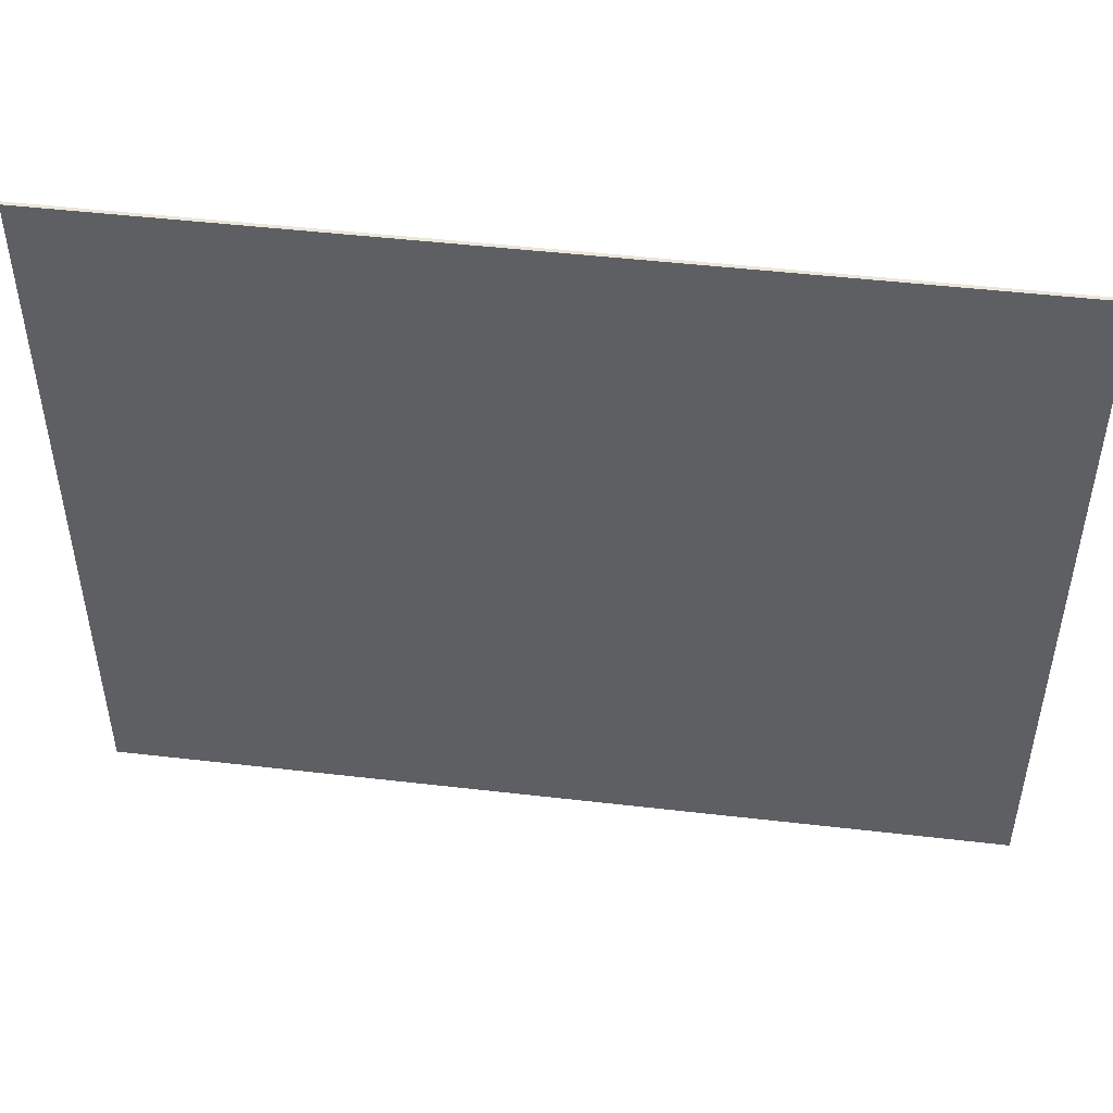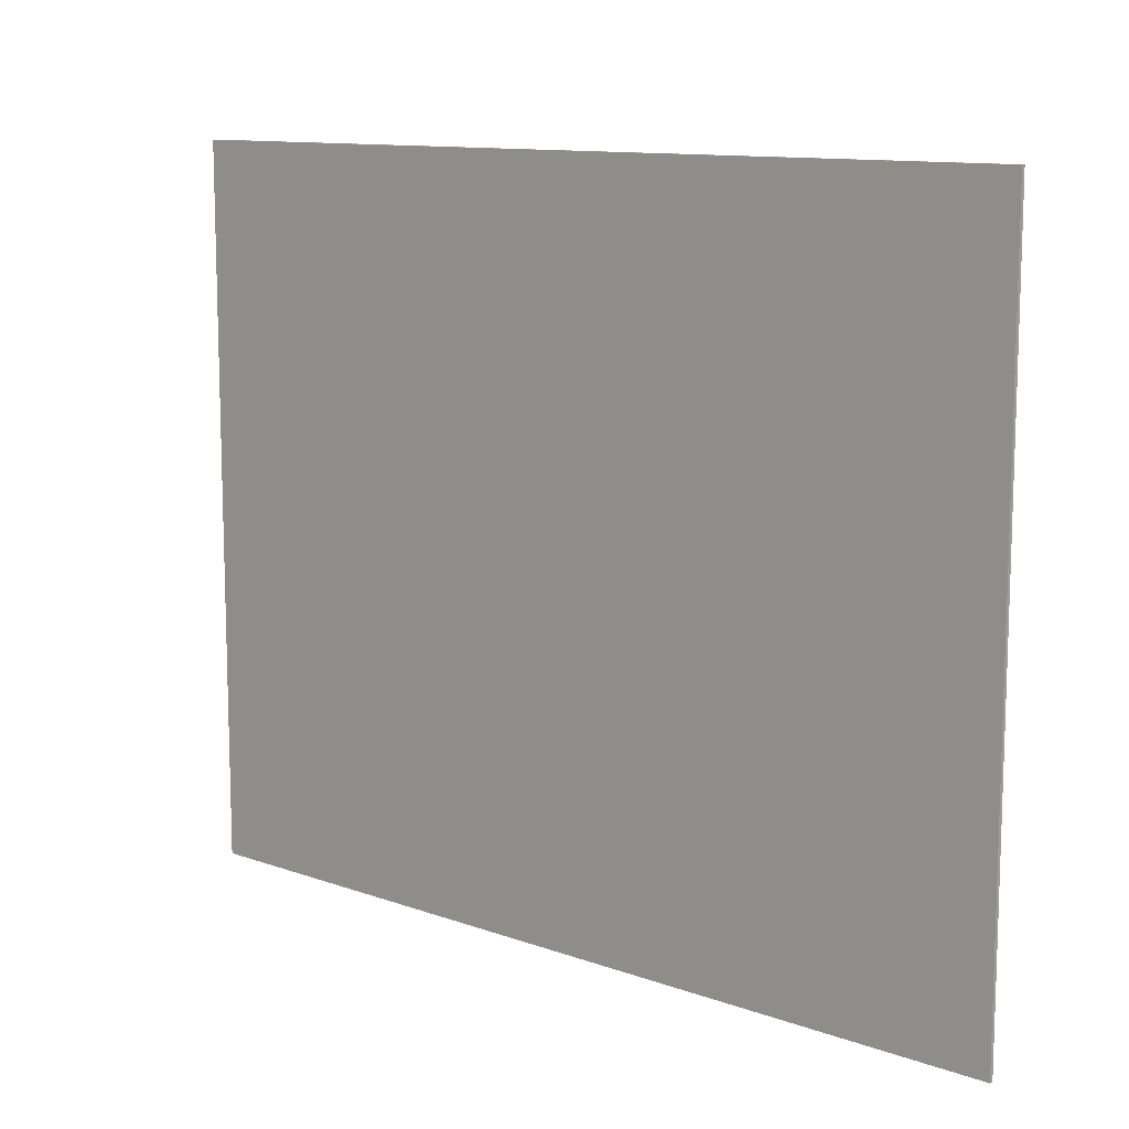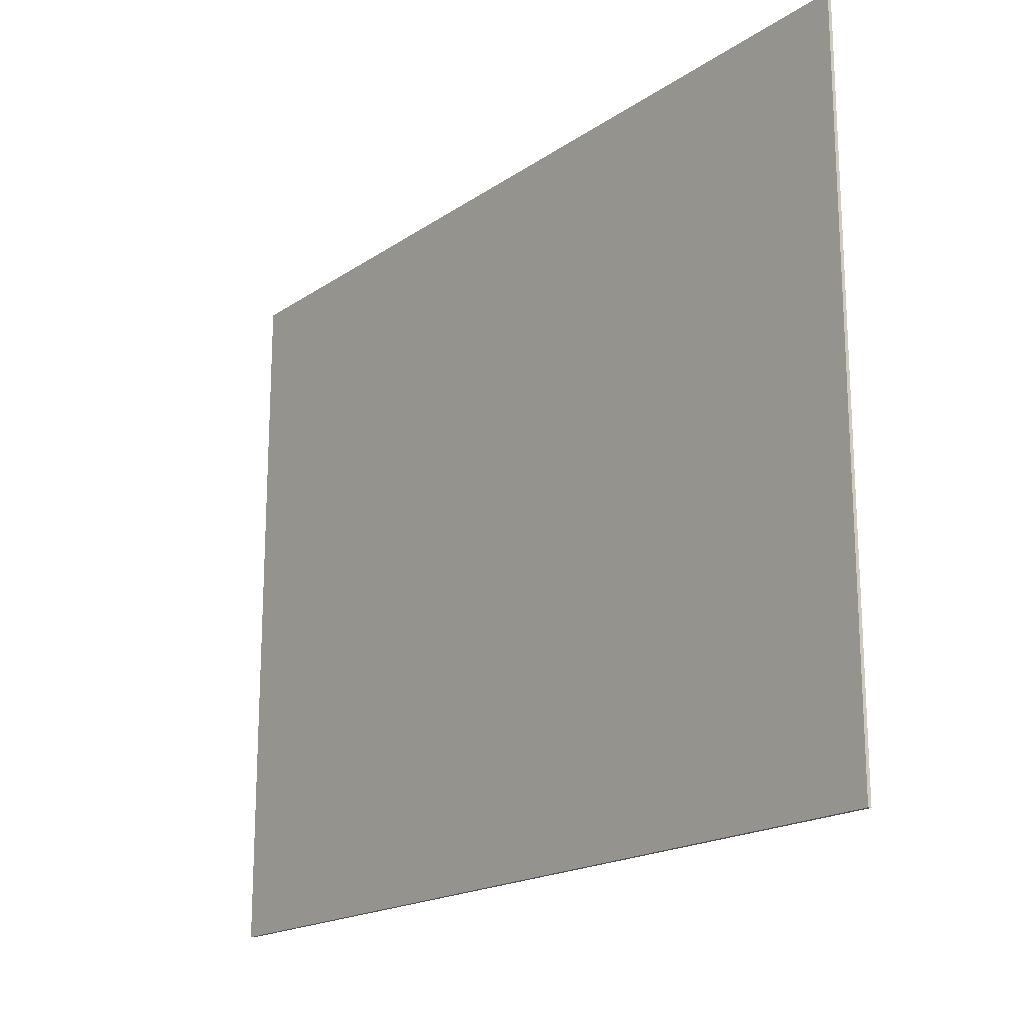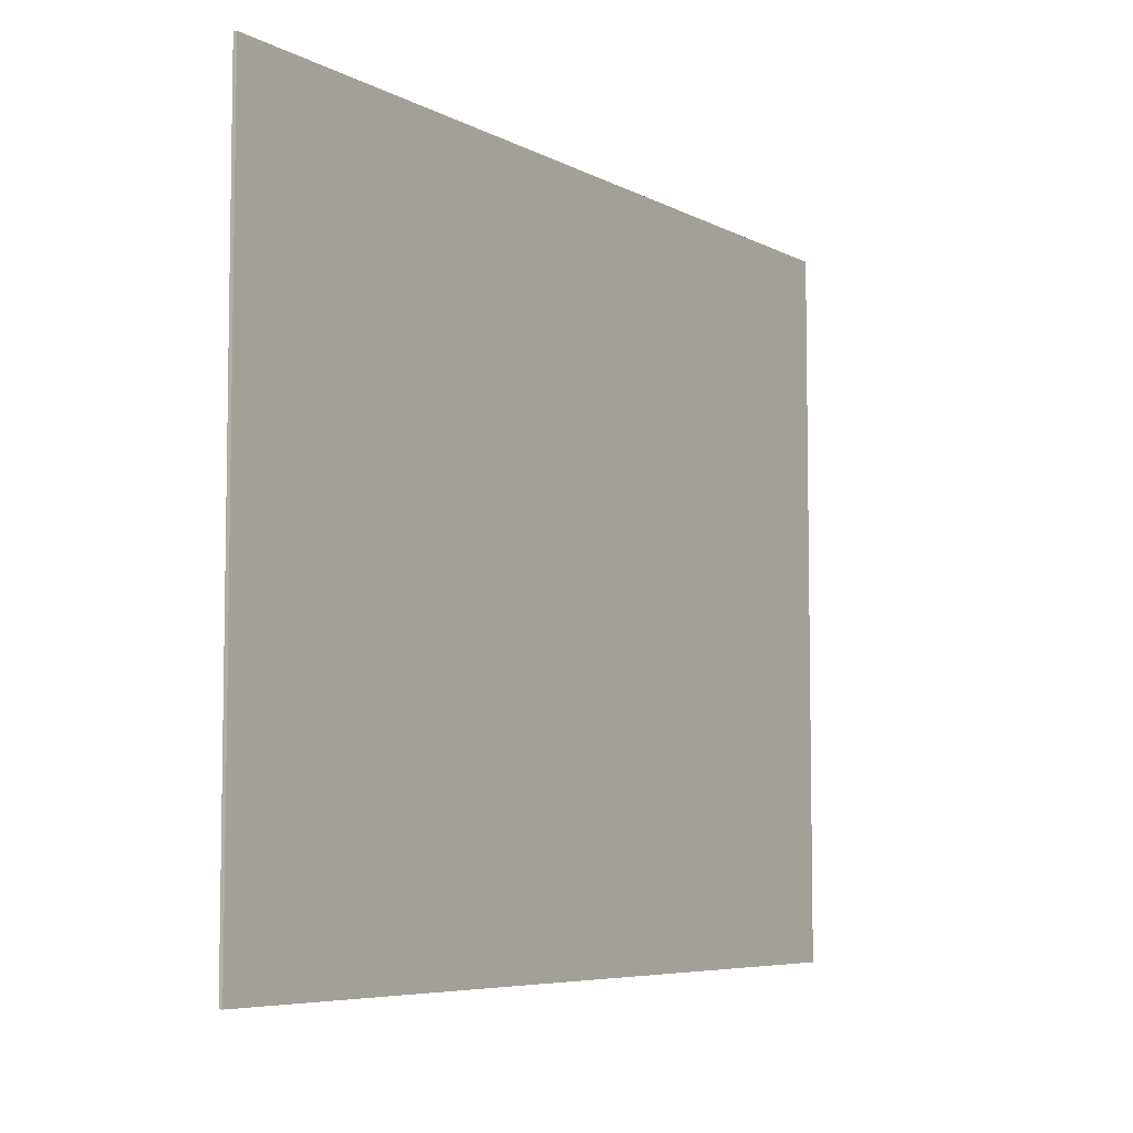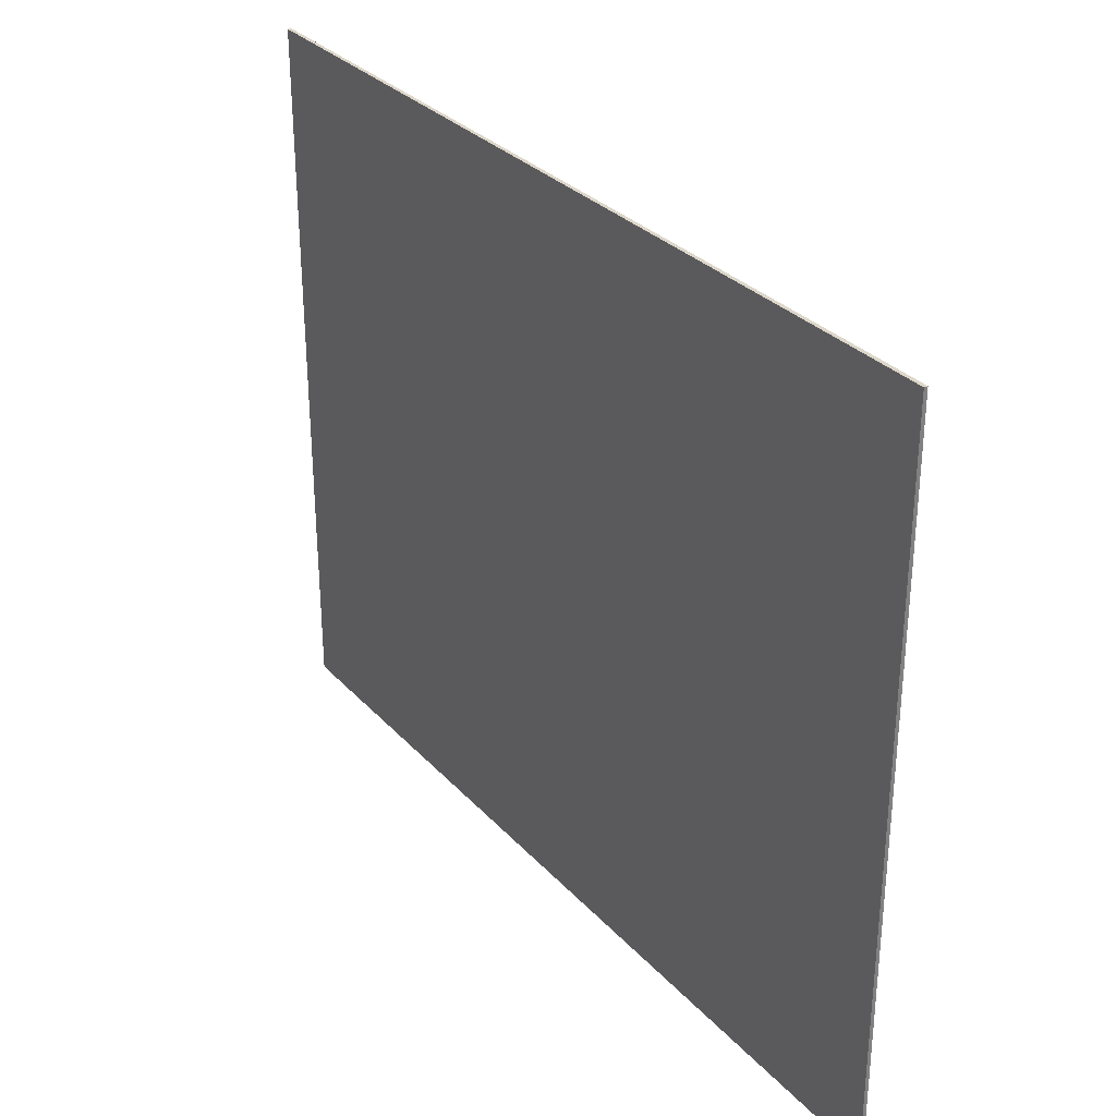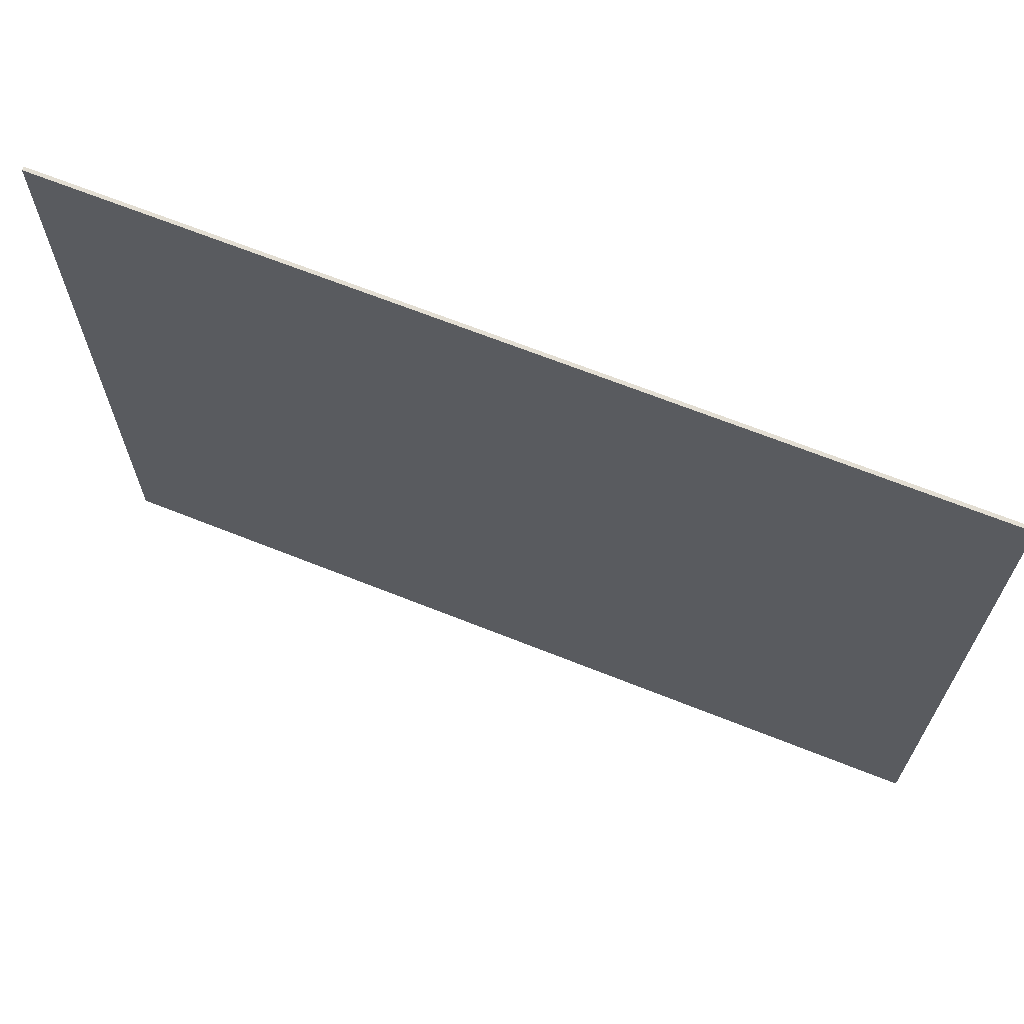
<metadata>
{"format":"obj","ext":"obj","renderer":"f3d","projection":"perspective","resolution":1024,"background":"white","views":[{"elev":48.2,"azim":-172.6,"up":"+Z"},{"elev":11.3,"azim":41.2,"up":"+Z"},{"elev":-18.5,"azim":52.0,"up":"+Z"},{"elev":-6.3,"azim":123.3,"up":"+Z"},{"elev":30.9,"azim":-124.3,"up":"+Z"},{"elev":67.2,"azim":-158.2,"up":"+Z"}]}
</metadata>
<code>
v -0.45 -0.0125 -0.15
v -0.15 -0.0125 -0.15
v -0.15 -0.0125 0.15
v -0.45 -0.0125 0.15
v -0.45 -0.0125 0.15
v -0.15 -0.0125 0.15
v -0.15 -0.0125 1.2
v -0.45 -0.0125 1.2
v -0.15 -0.0125 -0.15
v 1.5 -0.0125 -0.15
v 1.5 -0.0125 0.15
v -0.15 -0.0125 0.15
v -0.45 -0.0125 -1.2
v -0.15 -0.0125 -1.2
v -0.15 -0.0125 -0.15
v -0.45 -0.0125 -0.15
v -1.5 -0.0125 -0.15
v -0.45 -0.0125 -0.15
v -0.45 -0.0125 0.15
v -1.5 -0.0125 0.15
v -0.6 -0.0125 1.2
v -0.6 -0.0125 0.3
v -0.45 -0.0125 0.15
v -0.45 -0.0125 1.2
v -1.5 -0.0125 0.15
v -0.45 -0.0125 0.15
v -0.6 -0.0125 0.3
v -1.5 -0.0125 0.3
v -0.15 -0.0125 1.2
v -0.15 -0.0125 0.15
v 0 -0.0125 0.3
v 0 -0.0125 1.2
v 1.5 -0.0125 0.15
v 1.5 -0.0125 0.3
v 0 -0.0125 0.3
v -0.15 -0.0125 0.15
v 0 -0.0125 -0.3
v 1.5 -0.0125 -0.3
v 1.5 -0.0125 -0.15
v -0.15 -0.0125 -0.15
v 0 -0.0125 -1.2
v 0 -0.0125 -0.3
v -0.15 -0.0125 -0.15
v -0.15 -0.0125 -1.2
v -0.6 -0.0125 -1.2
v -0.45 -0.0125 -1.2
v -0.45 -0.0125 -0.15
v -0.6 -0.0125 -0.3
v -1.5 -0.0125 -0.15
v -1.5 -0.0125 -0.3
v -0.6 -0.0125 -0.3
v -0.45 -0.0125 -0.15
v -1.5 -0.0125 0.3
v -0.6 -0.0125 0.3
v -0.6 -0.0125 1.2
v -1.5 -0.0125 1.2
v 0 -0.0125 0.3
v 1.5 -0.0125 0.3
v 1.5 -0.0125 1.2
v 0 -0.0125 1.2
v 0 -0.0125 -1.2
v 1.5 -0.0125 -1.2
v 1.5 -0.0125 -0.3
v 0 -0.0125 -0.3
v -1.5 -0.0125 -1.2
v -0.6 -0.0125 -1.2
v -0.6 -0.0125 -0.3
v -1.5 -0.0125 -0.3
v 1.5 0 1.2
v 1.5 0 -1.2
v -1.5 0 -1.2
v -1.5 0 1.2
v -1.5 -0.0125 1.2
v 1.5 -0.0125 1.2
v 1.5 0 1.2
v -1.5 0 1.2
v -1.5 -0.0125 -1.2
v -1.5 -0.0125 1.2
v -1.5 0 1.2
v -1.5 0 -1.2
v 1.5 -0.0125 -1.2
v -1.5 -0.0125 -1.2
v -1.5 0 -1.2
v 1.5 0 -1.2
v 1.5 -0.0125 1.2
v 1.5 -0.0125 -1.2
v 1.5 0 -1.2
v 1.5 0 1.2
g mesh55090
f 1 2 3
f 3 4 1
f 5 6 7
f 7 8 5
f 9 10 11
f 11 12 9
f 13 14 15
f 15 16 13
f 17 18 19
f 19 20 17
f 21 22 23
f 23 24 21
f 25 26 27
f 27 28 25
f 29 30 31
f 31 32 29
f 33 34 35
f 35 36 33
f 37 38 39
f 39 40 37
f 41 42 43
f 43 44 41
f 45 46 47
f 47 48 45
f 49 50 51
f 51 52 49
f 53 54 55
f 55 56 53
f 57 58 59
f 59 60 57
f 61 62 63
f 63 64 61
f 65 66 67
f 67 68 65
g mesh55092
f 69 70 71
f 71 72 69
f 73 74 75
f 75 76 73
f 77 78 79
f 79 80 77
f 81 82 83
f 83 84 81
f 85 86 87
f 87 88 85

</code>
